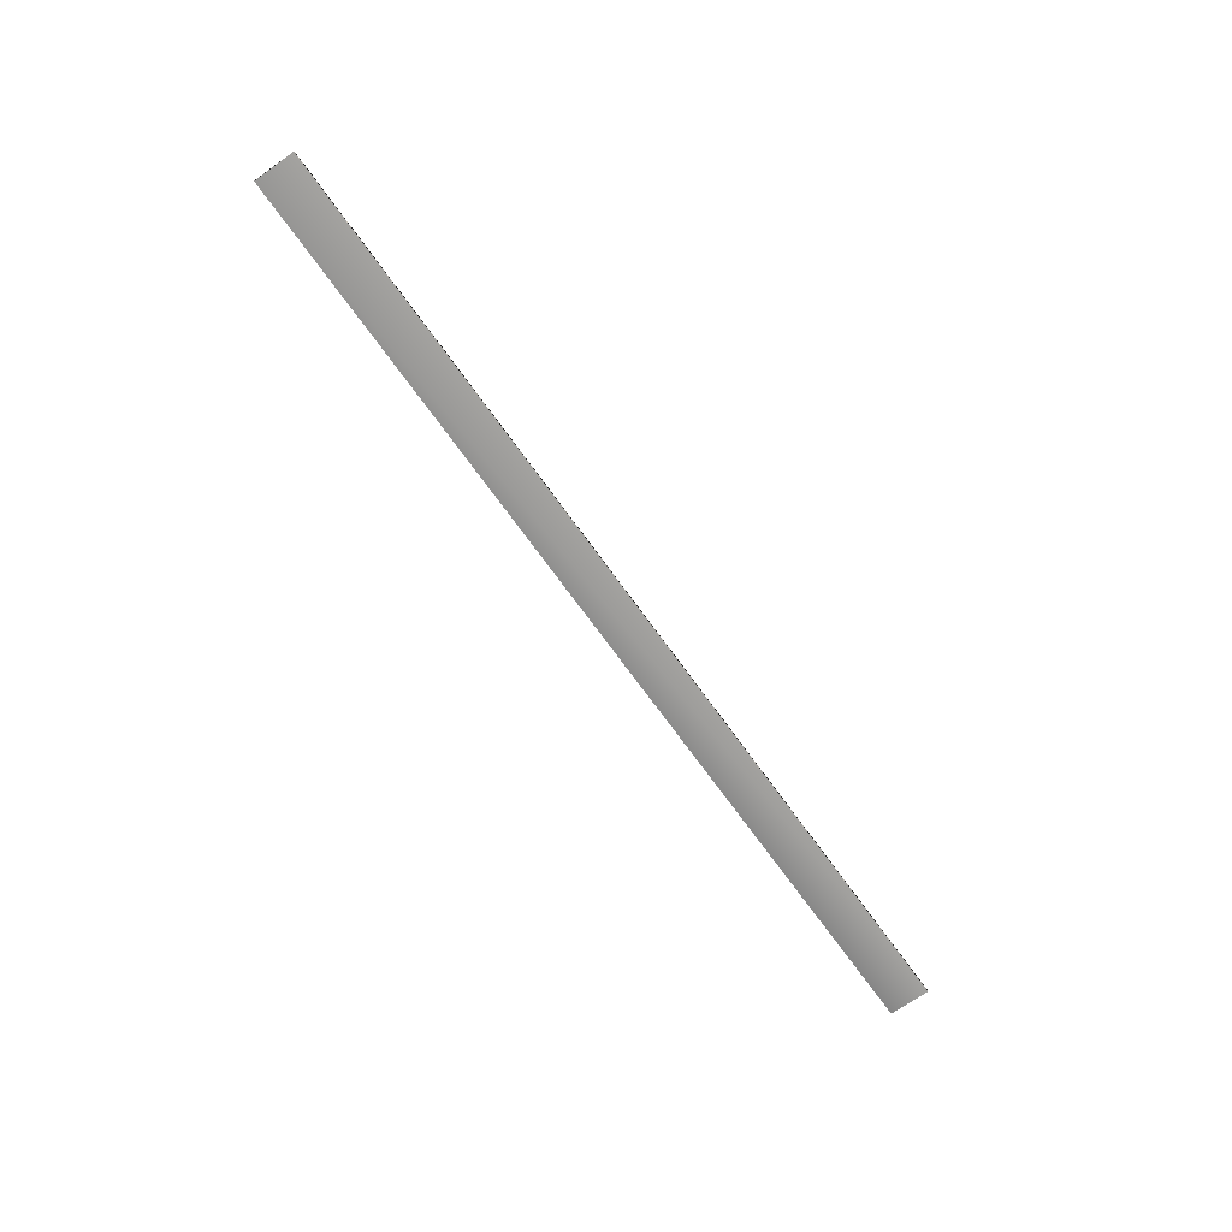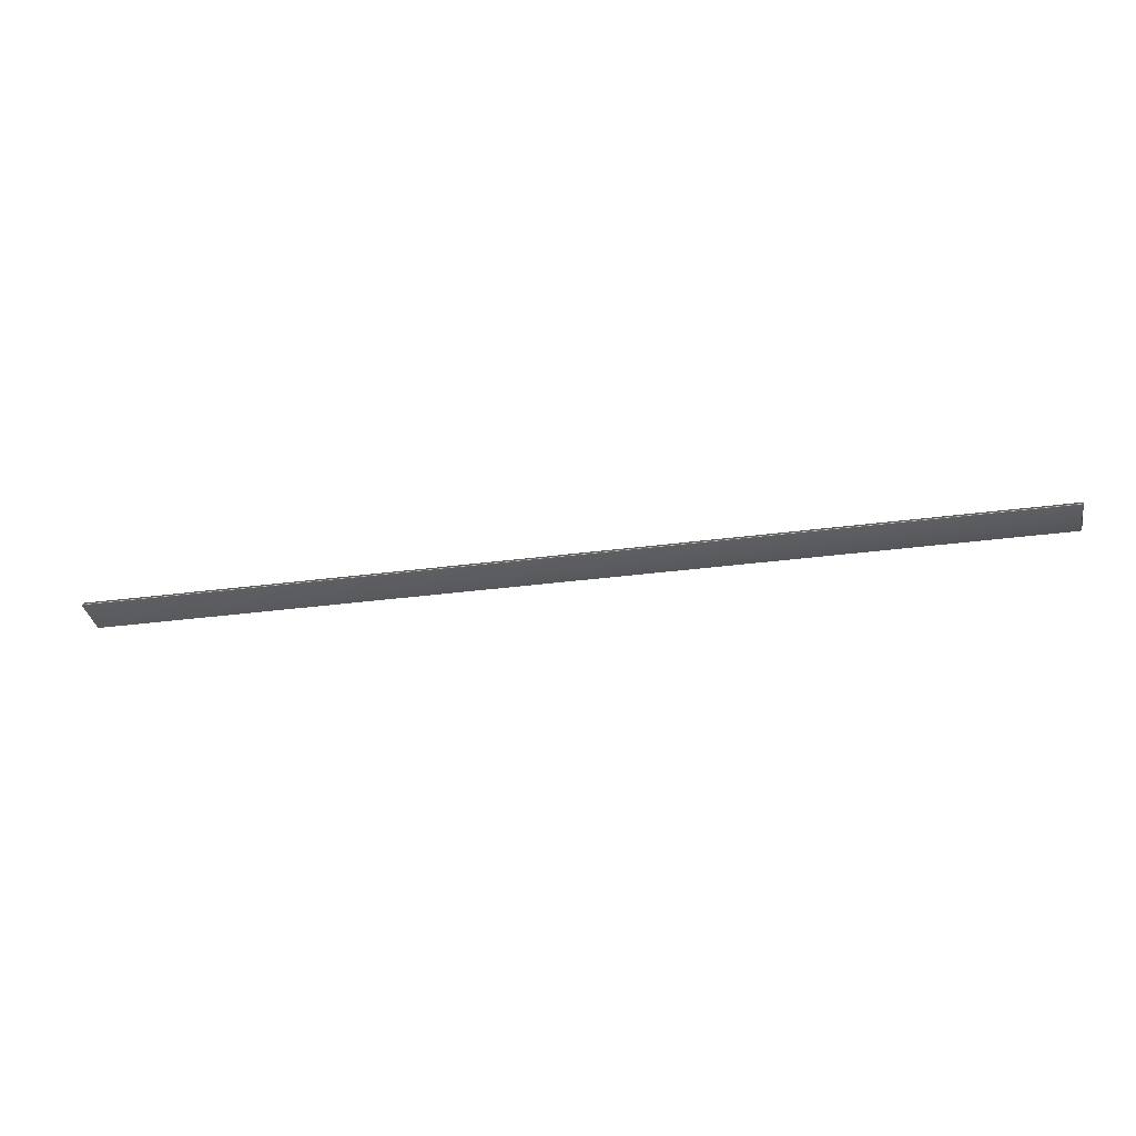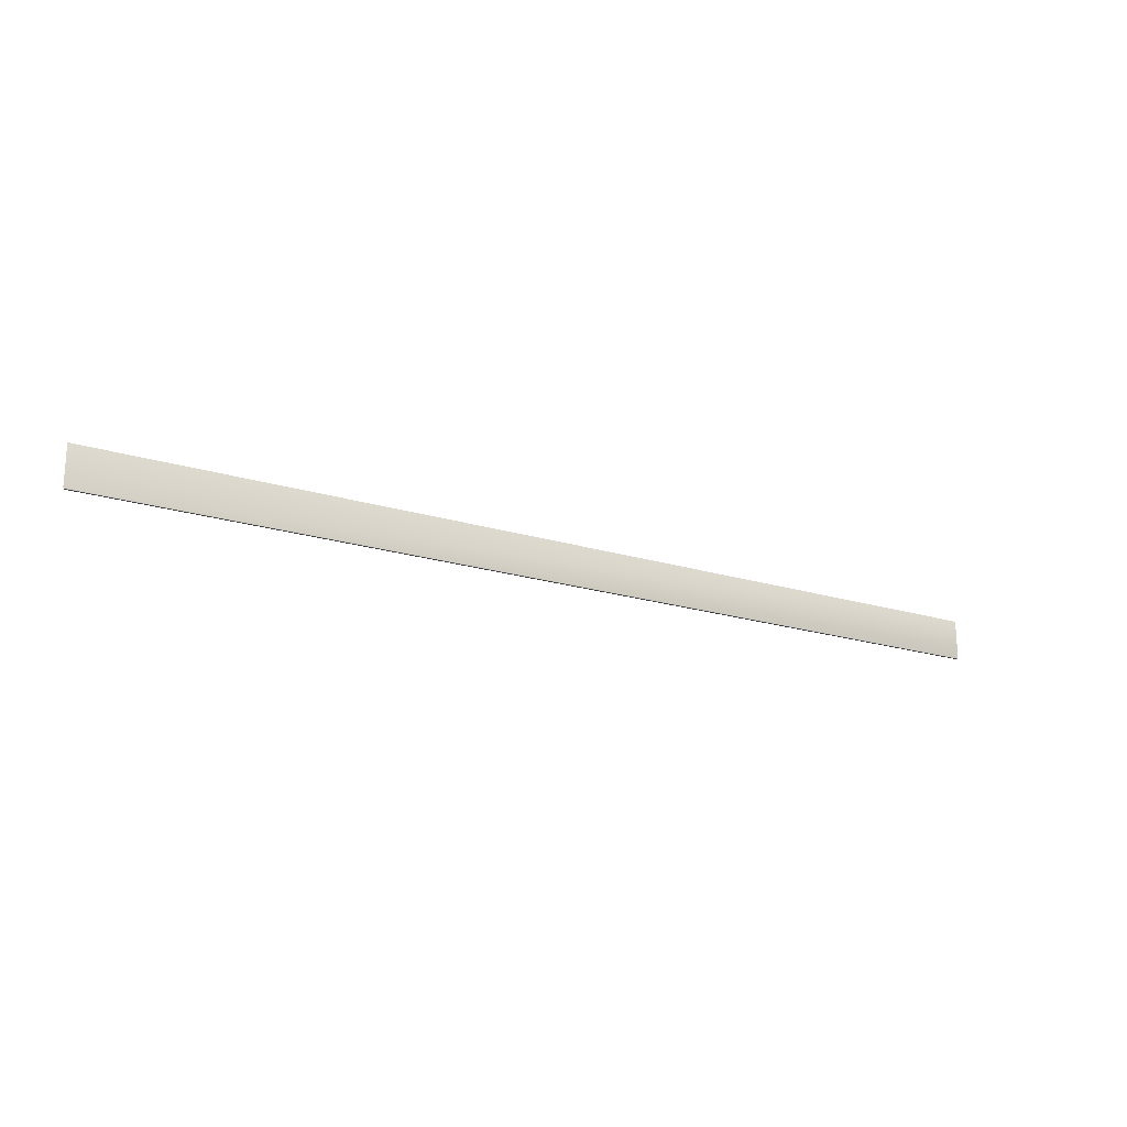
<metadata>
{"format":"obj","ext":"obj","renderer":"f3d","projection":"perspective","resolution":1024,"background":"white","views":[{"elev":-69.2,"azim":125.4,"up":"+Z"},{"elev":-33.7,"azim":-169.8,"up":"+Z"},{"elev":-20.2,"azim":-29.6,"up":"+Y"}]}
</metadata>
<code>
v 50.98 18.67 -152.2
v 50.98 14 -152.2
v 50.98 18.67 -152.6
v 50.98 14 -152.6
v -57.98 14 -152.6
v -57.98 18.67 -152.6
v -58.19 18.67 -152.2
v -58.19 14 -152.2
f 1 2 3
f 3 2 4
f 5 6 4
f 4 6 3
f 7 1 6
f 6 1 3
f 8 5 2
f 2 5 4
f 2 1 8
f 8 1 7
f 8 7 5
f 5 7 6

</code>
